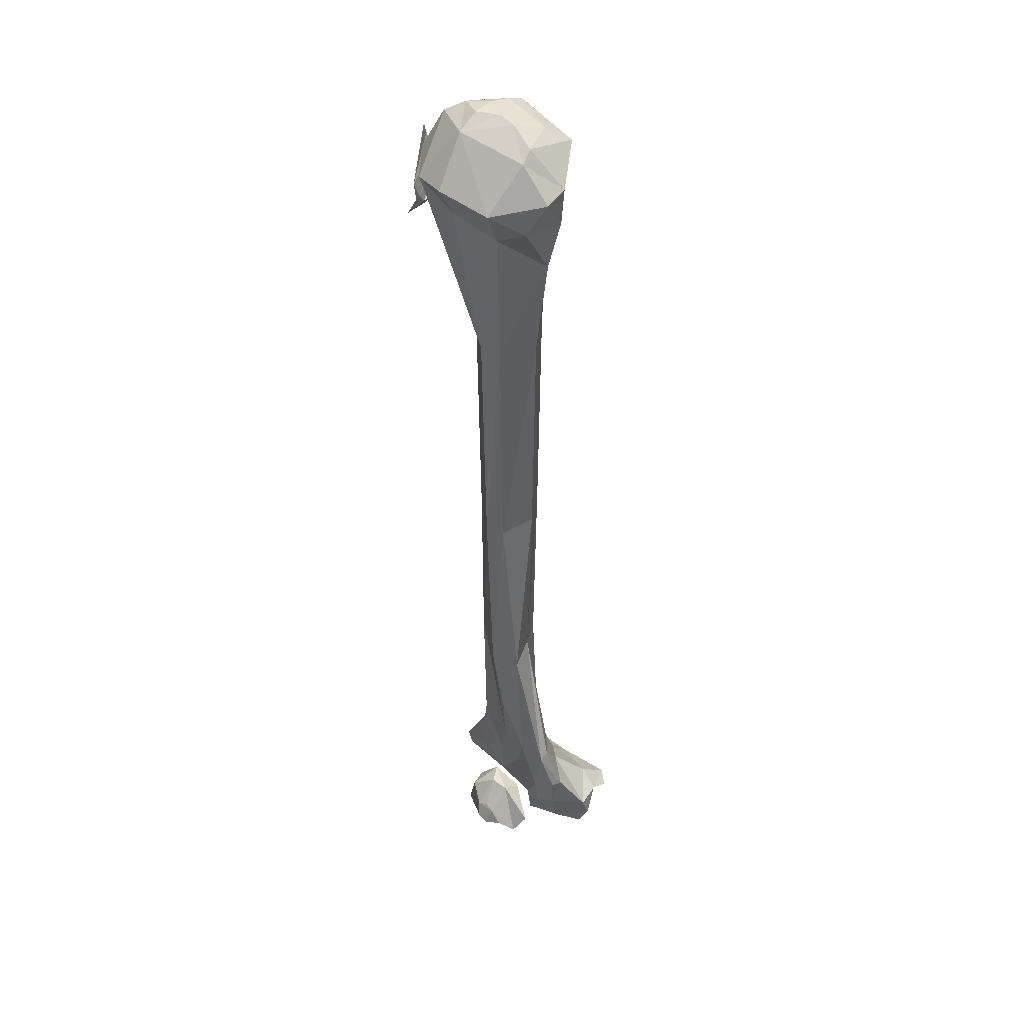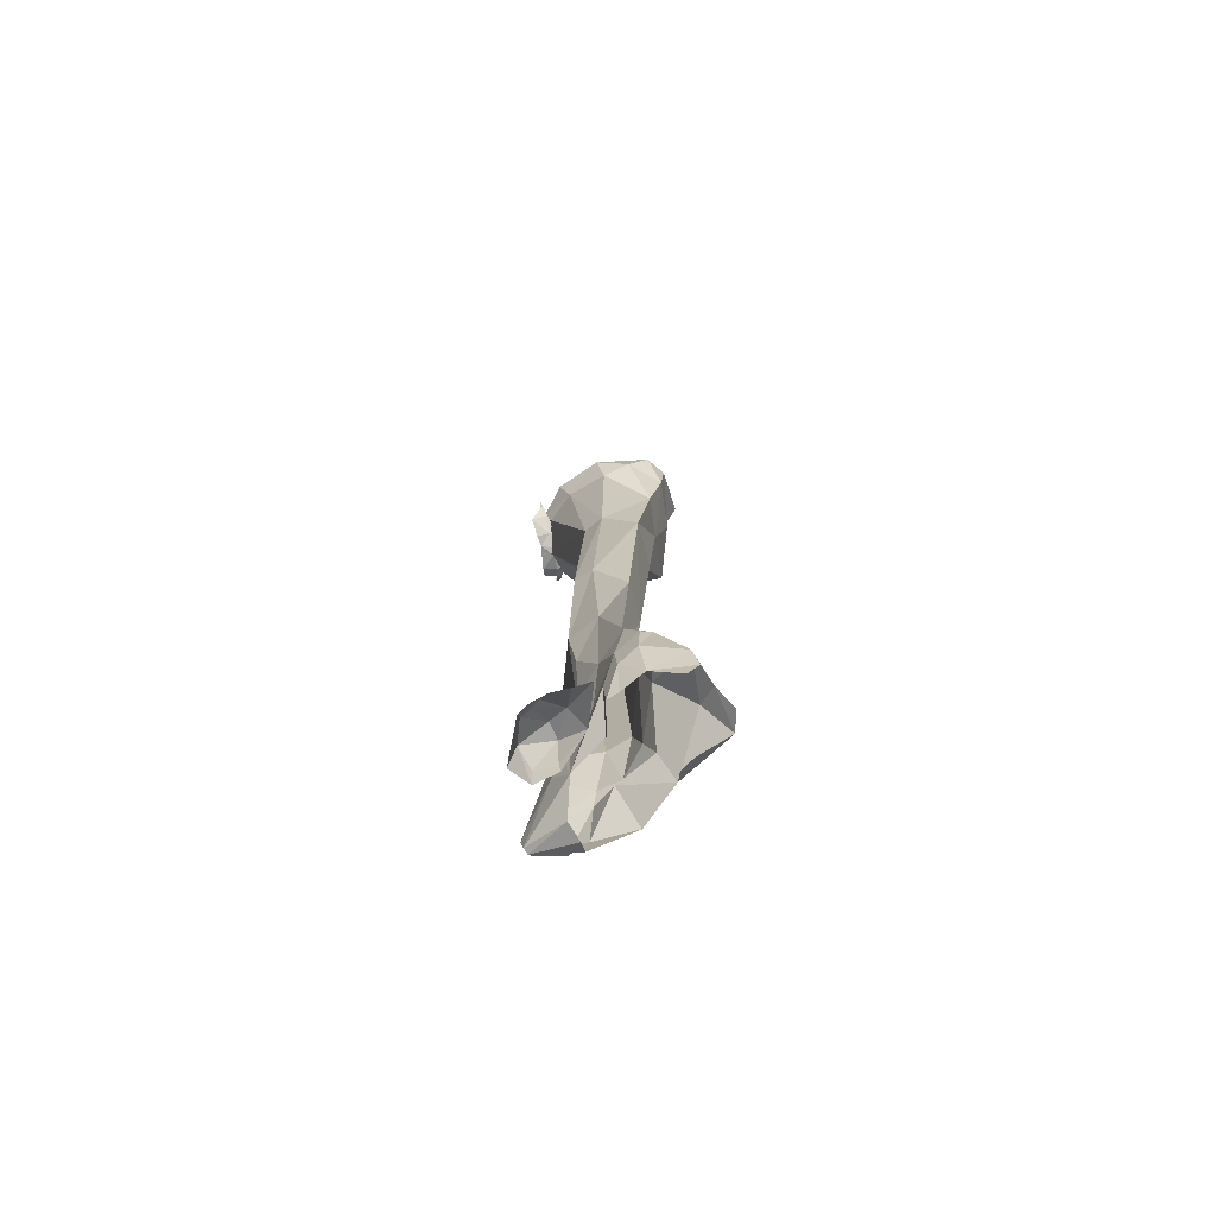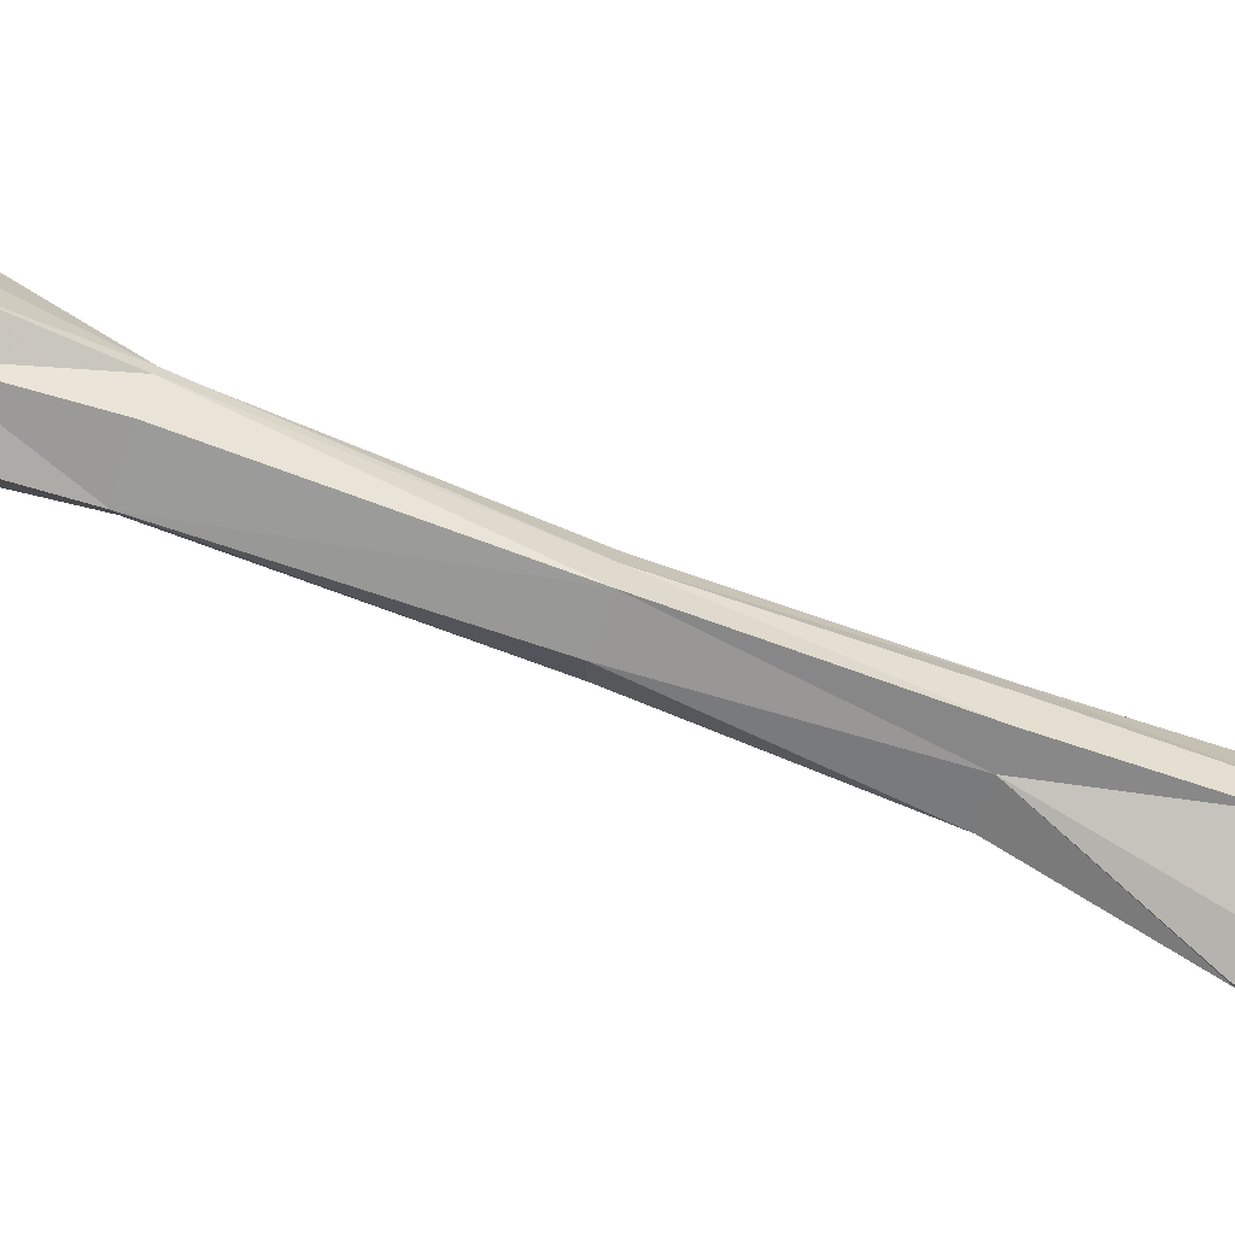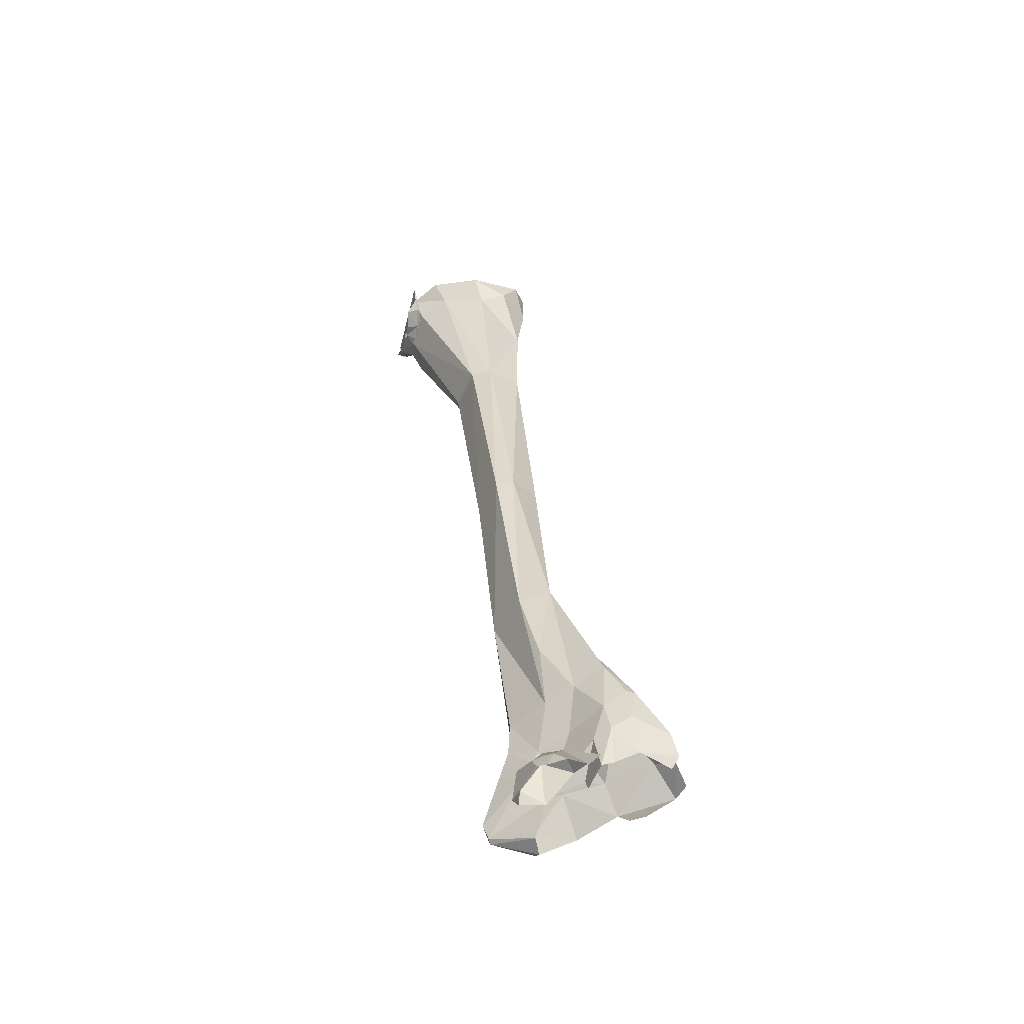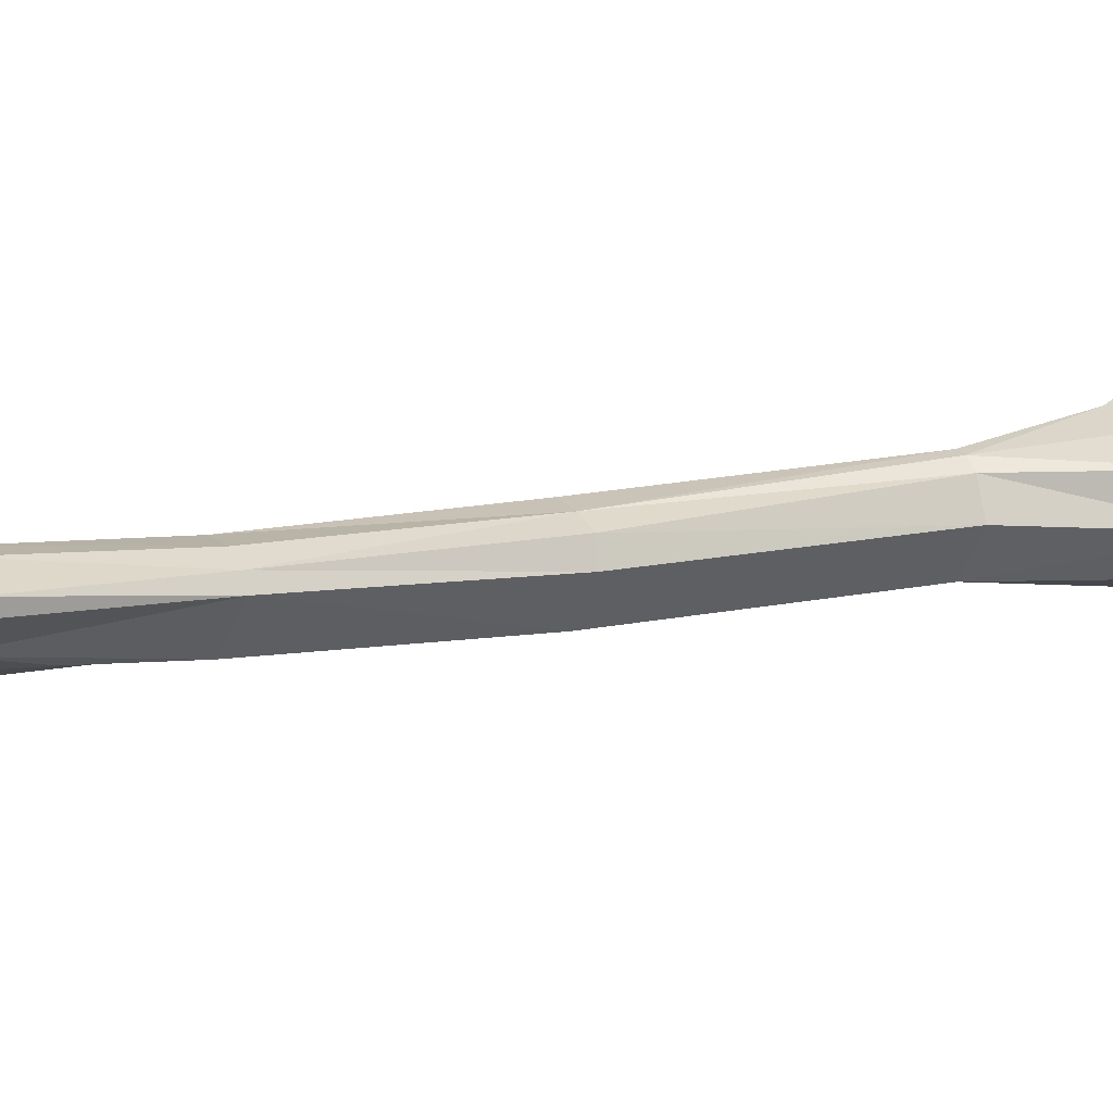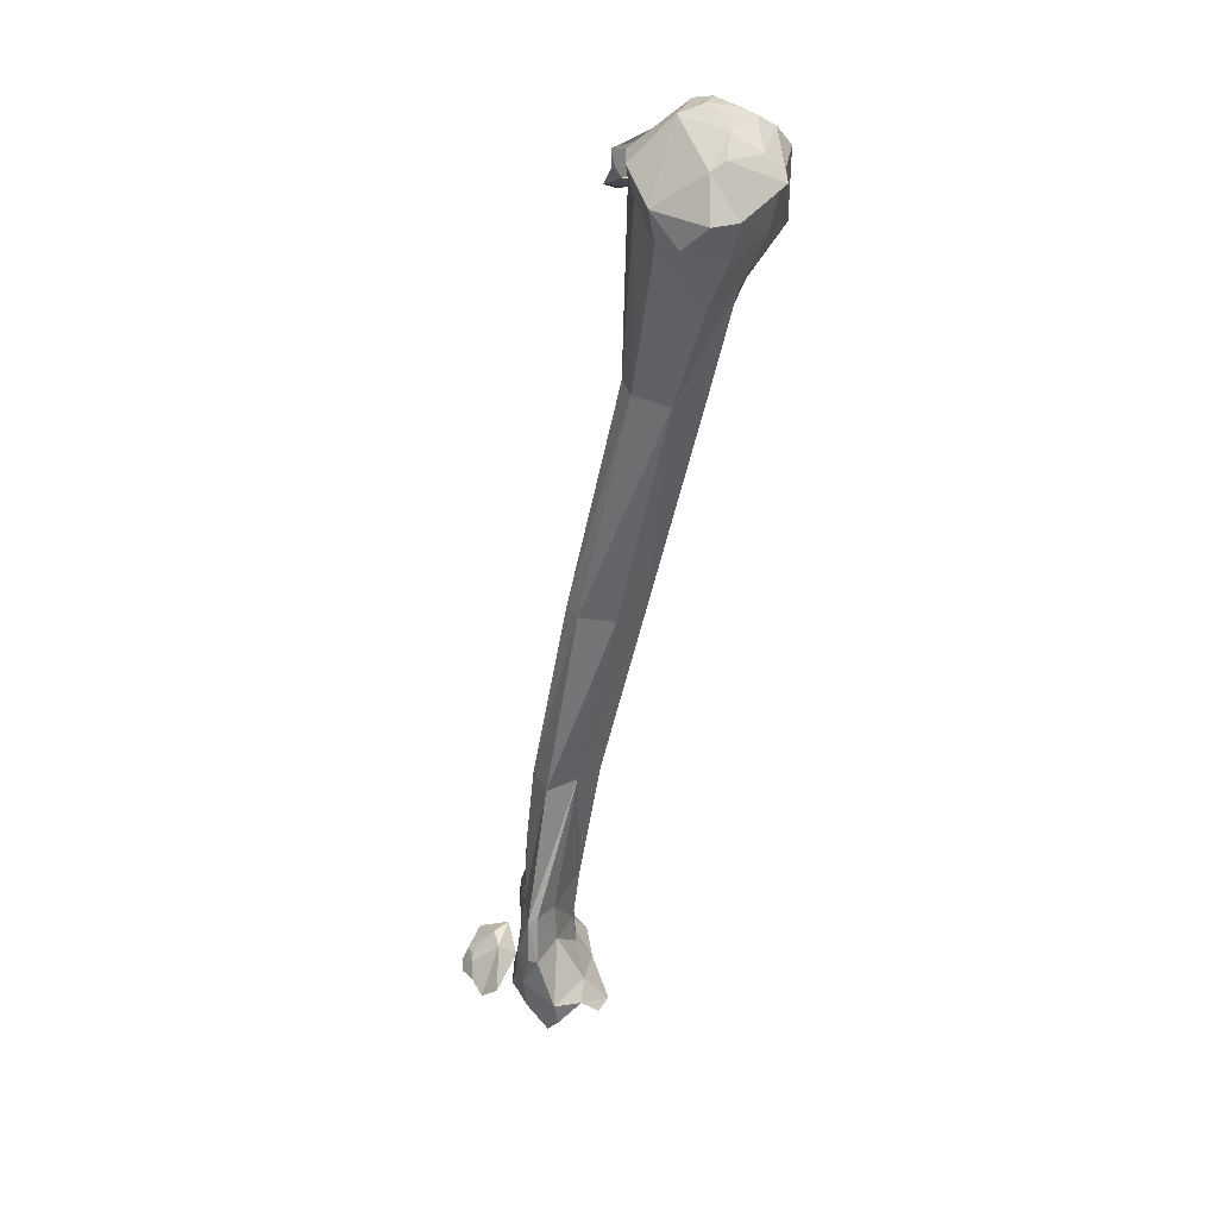
<metadata>
{"format":"obj","ext":"obj","renderer":"f3d","projection":"perspective","resolution":1024,"background":"white","views":[{"elev":61.5,"azim":-132.0,"up":"+Y"},{"elev":-57.1,"azim":-124.7,"up":"+Y"},{"elev":60.6,"azim":-89.3,"up":"+Z"},{"elev":-37.5,"azim":-149.9,"up":"+Y"},{"elev":-16.4,"azim":50.9,"up":"+Z"},{"elev":52.5,"azim":-93.8,"up":"+Y"}]}
</metadata>
<code>
v -6.93 11.34 4.54
v -6.876 11.1 4.774
v -7.164 11.14 4.762
v -6.258 10.85 4.924
v -6.294 11.15 4.744
v -7.158 10.5 4.604
v -6.622 10.13 4.884
v -6.338 10.17 4.672
v -7.596 11.04 4.246
v -7.644 11.04 3.938
v -7.192 11.37 3.956
v -6.768 11.5 4.198
v -7.116 11.44 4.134
v -6.26 11.41 4.294
v -6.304 11.32 4.526
v -5.77 10.89 4.448
v -6.014 11.35 4.112
v -6.322 11.52 3.994
v -6.562 11.52 4.176
v -7.264 9.81 4.31
v -6.852 9.672 4.484
v -7.664 10.56 4.144
v -7.496 8.5 4.028
v -7.142 8.432 3.972
v -6.076 10.15 4.476
v -5.728 10.55 4.474
v -6.518 9.672 4.202
v -5.496 9.668 4.148
v -5.444 9.254 4.01
v -5.53 9.392 4.098
v -5.74 8.766 4.194
v -7.242 10.95 3.35
v -6.38 11.44 3.696
v -5.83 11.18 3.92
v -7.682 9.904 3.93
v -7.59 10.69 3.644
v -6.952 8.44 3.748
v -7.038 8.418 3.896
v -7.326 10.53 3.418
v -7.866 8.674 3.586
v -6.952 8.52 3.38
v -5.502 10.7 3.86
v -5.522 10.54 3.83
v -5.538 10.55 3.864
v -5.634 10.37 3.788
v -5.688 10.4 3.82
v -5.768 10.33 3.782
v -5.724 10.29 3.724
v -5.736 10.62 3.662
v -5.742 10.65 3.638
v -5.73 10.58 3.688
v -5.77 10.47 3.712
v -5.942 10.03 3.848
v -5.782 10.45 3.712
v -5.836 10.3 3.748
v -5.814 10.36 3.726
v -5.818 10.35 3.726
v -5.846 10.28 3.714
v -5.848 10.28 3.712
v -5.9 10.24 3.664
v -6.136 10.28 3.368
v -6.06 10.17 3.432
v -6.006 10.21 3.494
v -6.018 10.2 3.472
v -6.024 10.2 3.462
v -6.03 10.21 3.446
v -6.032 10.21 3.442
v -6.07 10.23 3.412
v -6.102 10.25 3.392
v -5.668 10.22 3.556
v -5.782 10.17 3.458
v -5.75 10.69 3.62
v -5.888 10.73 3.478
v -5.876 10.21 3.628
v -5.93 10.23 3.612
v -5.56 9.066 3.558
v -8.222 5.646 3.328
v -6.286 10.94 3.04
v -6.092 10.8 3.274
v -6.186 10.85 3.204
v -6.112 10.78 3.264
v -6.602 11 3.166
v -6.742 10.66 3.246
v -7.652 8.682 3.164
v -7.384 8.648 3.084
v -6.052 10.22 3.24
v -6.132 10.26 3.12
v -6.158 10.7 3.252
v -6.18 10.65 3.256
v -6.194 10.63 3.254
v -6.336 10.72 3.078
v -6.228 10.53 3.258
v -6.298 10.52 3.224
v -6.336 10.49 3.212
v -6.23 10.38 3.292
v -6.206 10.35 3.312
v -6.22 10.36 3.262
v -6.326 10.57 3.148
v -6.312 10.54 3.106
v -6.322 10.69 3.036
v -6.254 10.52 3.248
v -5.964 10.2 3.308
v -6.234 10.41 2.962
v -8.518 5.814 2.958
v -8.82 3.214 2.738
v -8.42 5.81 2.512
v -8.214 5.772 2.4
v -9.002 3.312 2.454
v -8.498 3.168 2.578
v -8.322 3.172 2.38
v -8.31 3.214 2.216
v -7.948 5.616 3.156
v -7.746 5.618 2.958
v -7.768 5.656 2.698
v -8.846 3.32 1.922
v -9.214 3.41 2.06
v -10.48 0.4219 2.732
v -10.37 0.7699 2.426
v -10.69 0.4699 2.594
v -9.796 0.2979 2.566
v -10.67 0.6779 2.372
v -9.576 0.9699 2.334
v -9.75 0.6539 2.364
v -9.242 1.548 2.448
v -8.988 1.466 2.304
v -9.214 0.8039 2.352
v -8.936 0.8339 2.234
v -8.878 0.6499 2.242
v -9.258 0.5699 2.222
v -10.22 0.1299 2.45
v -10.04 0.1259 2.434
v -10.03 0.1139 2.42
v -9.272 0.1099 2.526
v -8.854 0.1279 2.218
v -8.594 0.1159 2.132
v -10.1 1.88 1.874
v -9.846 1.718 2.096
v -10.45 1.394 1.844
v -10.79 0.8439 2.026
v -10.86 0.5439 2.066
v -10.82 0.3299 1.932
v -10.05 1.264 2.11
v -9.706 1.662 1.724
v -10.1 1.818 1.756
v -10.4 1.378 1.724
v -10.27 0.3919 1.572
v -10.27 0.8339 1.556
v -10.55 0.4939 1.68
v -10.47 0.9799 1.652
v -10.16 1.188 1.596
v -9.628 1.04 1.722
v -10.03 0.7499 1.554
v -9.812 0.3579 1.742
v -9.862 0.2359 1.714
v -9.76 0.4059 1.578
v -8.682 1.44 1.974
v -8.762 1.458 1.84
v -8.664 0.6699 2.064
v -8.714 1.014 2.034
v -9.308 1.554 1.742
v -9.204 2.368 1.796
v -9.008 0.5379 1.668
v -9.124 0.7999 1.71
v -9.348 0.2279 1.658
v -9.208 0.9179 1.74
v -8.664 0.7379 1.76
v -8.758 1.07 1.804
v -8.956 -0.2001 2.104
v -9.07 -0.2641 1.976
v -9.134 -0.1641 1.78
v -8.552 -0.0741 1.794
v -8.574 -0.1281 1.714
v -8.488 0.1199 1.68
v -8.586 -0.0821 1.656
v -10.26 0.3679 1.304
v -10.15 0.3619 1.508
v -9.732 0.5979 1.354
v -9.508 0.6019 1.306
v -9.994 0.2259 0.984
v -9.812 0.3539 1
v -9.564 0.3119 0.954
v -9.674 0.3759 1.014
v -9.38 0.5899 1.494
v -9.182 0.2219 1.346
v -9.27 0.3439 1.12
v -10.21 0.1539 1.098
v -9.146 0.0639 1.374
v -9.436 0.0479 1.5
v -9.41 0.1619 1.492
v -9.264 -0.0761 1.024
v -9.822 0.1459 0.864
v -9.664 0.1659 0.862
g Group16080
f 42 44 43
f 45 43 44
f 44 46 45
f 45 46 47
f 47 48 45
f 42 78 72
f 72 78 73
f 79 72 73
f 80 72 79
f 79 81 80
f 81 88 80
f 88 89 80
f 90 80 89
f 89 91 90
f 90 91 92
f 90 92 93
f 90 93 94
f 94 93 95
f 94 95 96
f 94 96 61
f 94 61 62
f 85 94 62
f 62 41 85
f 85 41 114
f 114 107 85
f 85 107 84
f 85 84 83
f 39 83 84
f 35 39 84
f 84 40 35
f 40 20 35
f 20 22 35
f 36 35 22
f 10 36 22
f 22 9 10
f 10 9 11
f 32 10 11
f 32 11 33
f 82 32 33
f 80 82 33
f 33 34 80
f 17 34 33
f 33 18 17
f 18 14 17
f 17 14 15
f 15 14 19
f 19 12 15
f 15 12 1
f 15 1 5
f 5 16 15
f 34 15 16
f 72 34 16
f 16 49 72
f 72 49 50
f 44 72 50
f 46 50 49
f 46 49 51
f 52 46 51
f 52 51 26
f 26 53 52
f 52 53 54
f 54 53 55
f 54 55 56
f 56 47 54
f 57 47 56
f 55 47 57
f 56 55 57
f 55 53 58
f 58 48 55
f 48 58 59
f 48 59 74
f 59 60 74
f 75 74 60
f 60 53 75
f 75 53 63
f 63 53 64
f 63 64 71
f 74 63 71
f 64 65 71
f 62 65 64
f 62 66 65
f 65 66 102
f 62 67 66
f 66 67 86
f 67 68 86
f 68 69 86
f 69 61 86
f 61 97 86
f 69 68 62
f 67 62 68
f 64 53 62
f 62 53 37
f 38 37 53
f 53 27 38
f 38 27 21
f 21 24 38
f 112 38 24
f 77 112 24
f 24 23 77
f 77 23 40
f 40 104 77
f 77 104 108
f 108 105 77
f 108 124 105
f 105 124 109
f 105 109 112
f 110 112 109
f 109 125 110
f 125 156 110
f 110 156 111
f 110 111 114
f 114 113 110
f 156 157 111
f 111 157 160
f 111 160 115
f 111 115 107
f 107 115 106
f 115 116 106
f 104 106 116
f 116 115 161
f 161 143 116
f 144 116 143
f 143 150 144
f 150 145 144
f 144 145 138
f 136 144 138
f 136 138 142
f 137 136 142
f 137 142 122
f 122 124 137
f 124 122 126
f 125 124 126
f 127 125 126
f 127 126 128
f 158 127 128
f 135 158 128
f 128 134 135
f 171 135 134
f 171 134 172
f 173 171 172
f 172 174 173
f 173 174 162
f 162 166 173
f 135 173 166
f 163 166 162
f 162 164 163
f 165 163 164
f 164 151 165
f 160 165 151
f 160 151 143
f 152 151 164
f 152 164 153
f 176 152 153
f 153 154 176
f 176 146 147
f 147 146 148
f 148 149 147
f 150 147 149
f 147 150 152
f 139 149 148
f 148 140 139
f 139 140 121
f 121 118 139
f 139 118 142
f 142 118 123
f 120 123 118
f 118 117 120
f 120 117 131
f 120 131 132
f 133 168 134
f 129 133 134
f 172 168 169
f 172 169 170
f 121 119 117
f 191 179 180
f 192 191 180
f 180 181 192
f 192 181 185
f 185 190 192
f 177 175 155
f 177 155 183
f 183 178 177
f 182 177 178
f 181 182 178
f 182 180 177
f 186 177 180
f 185 178 183
f 185 183 184
f 185 184 187
f 189 184 183
f 188 184 189
f 189 183 155
f 177 186 175
f 188 189 155
f 188 187 184
f 187 190 185
f 181 178 185
f 180 182 181
f 179 186 180
f 174 170 164
f 120 133 129
f 131 117 130
f 129 123 120
f 123 129 126
f 117 118 121
f 148 141 140
f 139 138 149
f 147 152 176
f 150 151 152
f 165 167 163
f 165 157 167
f 159 167 157
f 167 159 158
f 158 166 167
f 163 167 166
f 174 164 162
f 170 174 172
f 134 168 172
f 171 173 135
f 129 134 128
f 135 166 158
f 158 159 127
f 127 159 156
f 126 129 128
f 126 122 123
f 123 122 142
f 137 108 136
f 142 138 139
f 108 144 136
f 145 149 138
f 149 145 150
f 143 151 150
f 108 116 144
f 143 161 160
f 160 161 115
f 157 165 160
f 157 156 159
f 125 127 156
f 110 113 112
f 37 112 113
f 41 37 113
f 125 109 124
f 108 137 124
f 116 108 104
f 104 40 106
f 20 23 24
f 112 77 105
f 24 21 20
f 20 21 7
f 7 6 20
f 6 7 2
f 6 2 9
f 3 9 2
f 5 3 2
f 5 2 4
f 13 9 3
f 3 1 13
f 4 2 7
f 8 4 7
f 26 4 8
f 25 26 8
f 25 8 27
f 26 16 4
f 8 7 21
f 21 27 8
f 53 25 27
f 37 38 112
f 74 75 63
f 59 53 60
f 58 53 59
f 26 25 53
f 54 46 52
f 49 26 51
f 16 26 49
f 16 5 4
f 5 1 3
f 13 1 12
f 11 13 12
f 33 12 19
f 18 19 14
f 33 19 18
f 34 17 15
f 83 82 80
f 80 94 83
f 32 82 83
f 33 11 12
f 13 11 9
f 6 9 22
f 32 36 10
f 32 39 36
f 20 6 22
f 40 23 20
f 40 84 106
f 35 36 39
f 83 39 32
f 107 106 84
f 107 114 111
f 114 41 113
f 37 41 62
f 85 83 94
f 61 69 62
f 61 96 97
f 95 97 96
f 97 95 93
f 97 93 98
f 97 98 99
f 97 99 103
f 103 87 97
f 103 99 100
f 100 99 98
f 98 91 100
f 100 91 78
f 101 98 93
f 92 98 101
f 92 101 93
f 92 91 98
f 91 89 78
f 80 90 94
f 88 78 89
f 81 78 88
f 79 78 81
f 34 72 80
f 73 78 79
f 87 86 97
f 86 102 66
f 102 71 65
f 70 74 71
f 70 48 74
f 47 55 48
f 46 54 47
f 44 50 46
f 42 72 44

</code>
